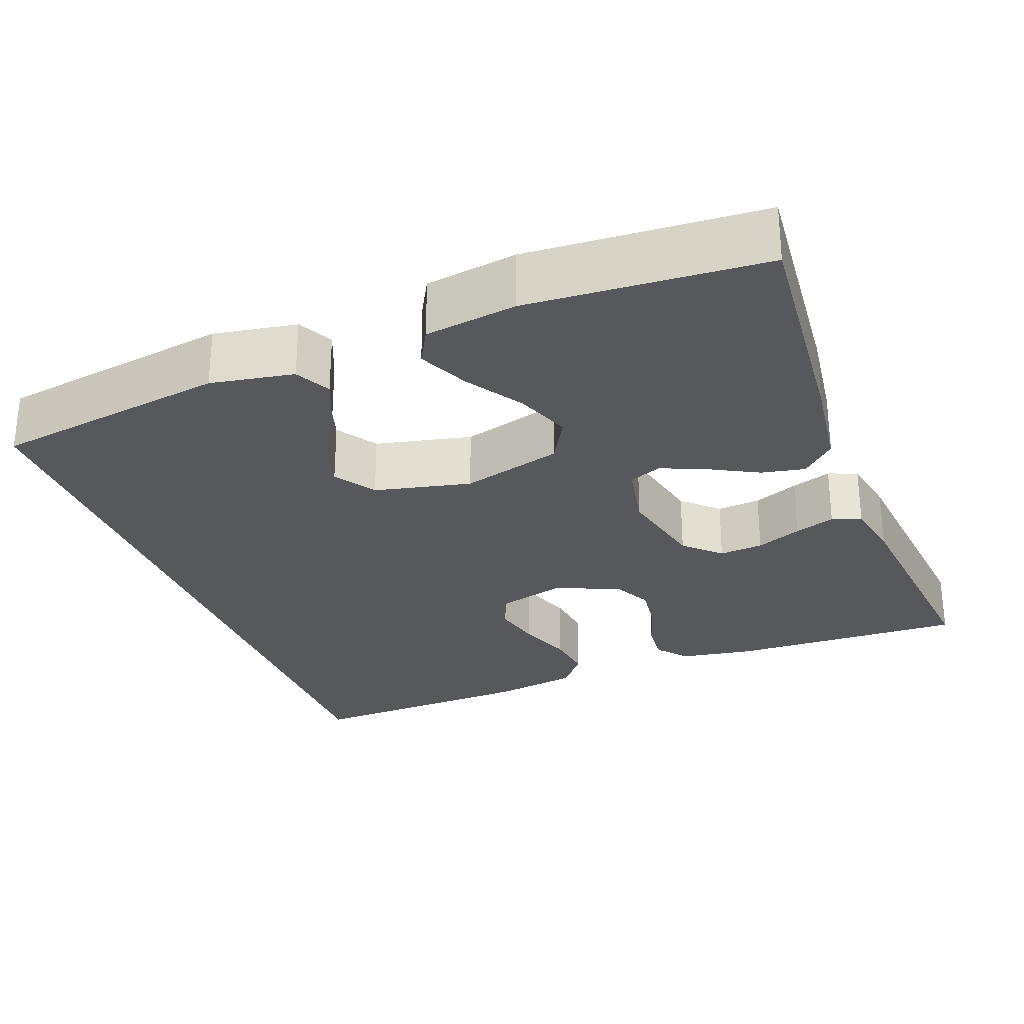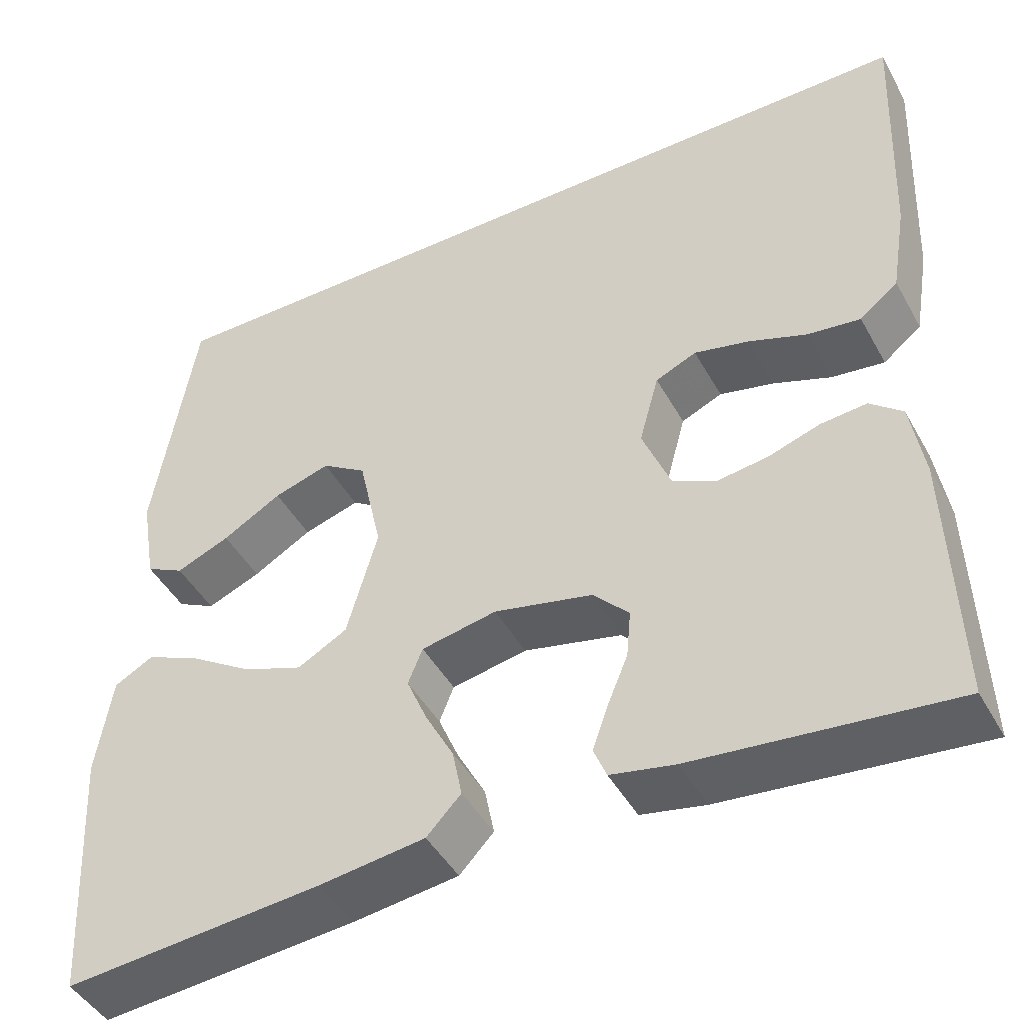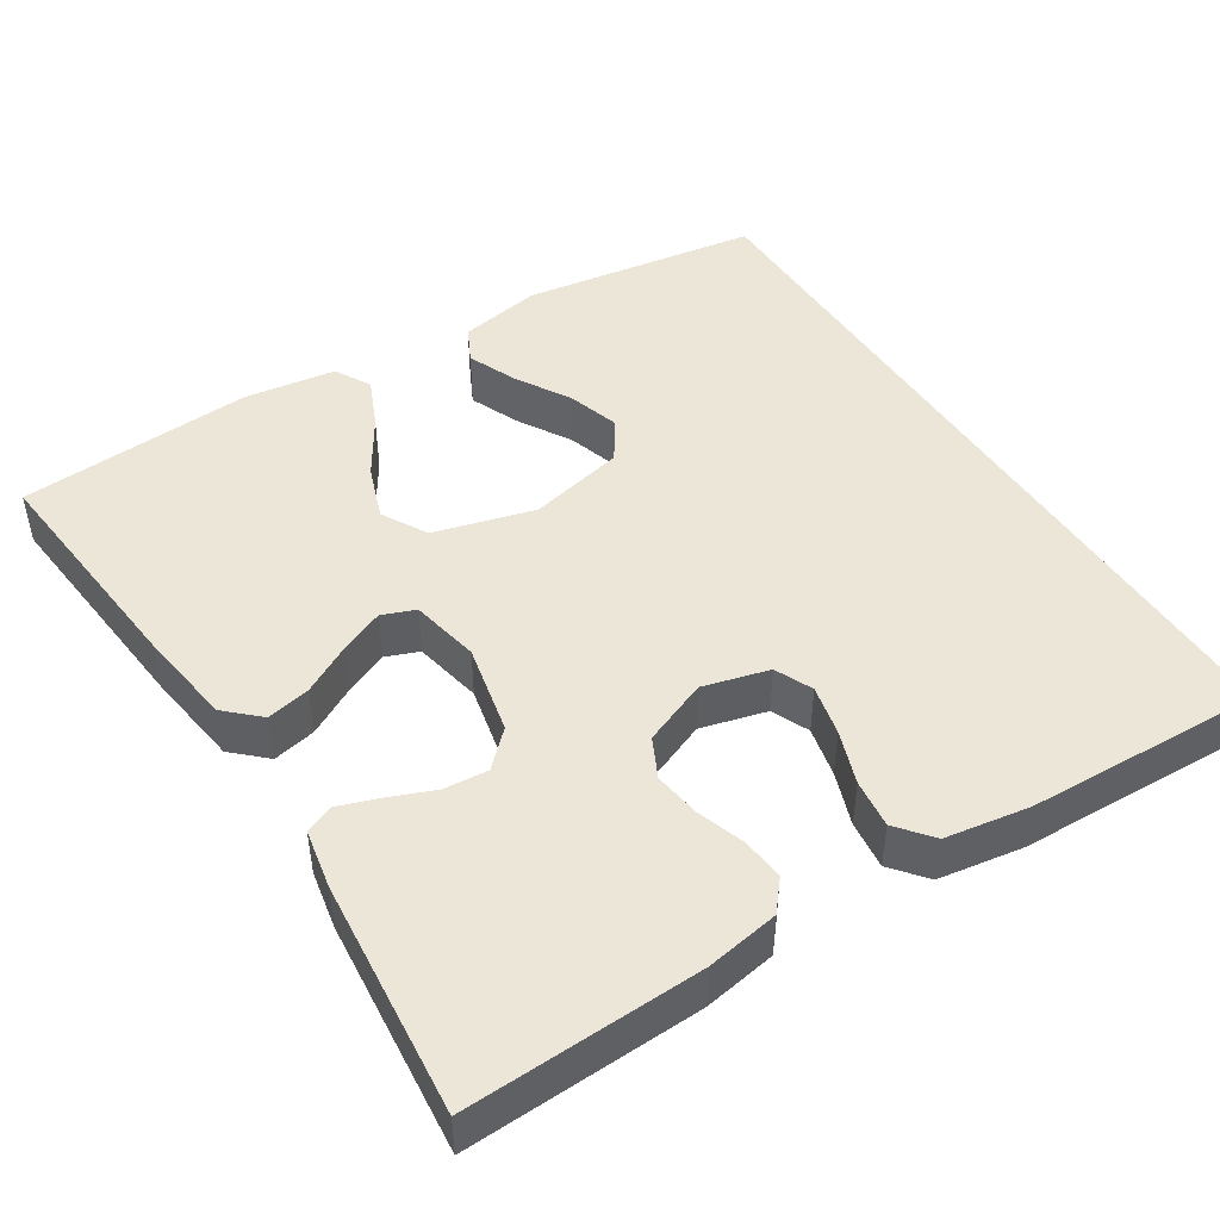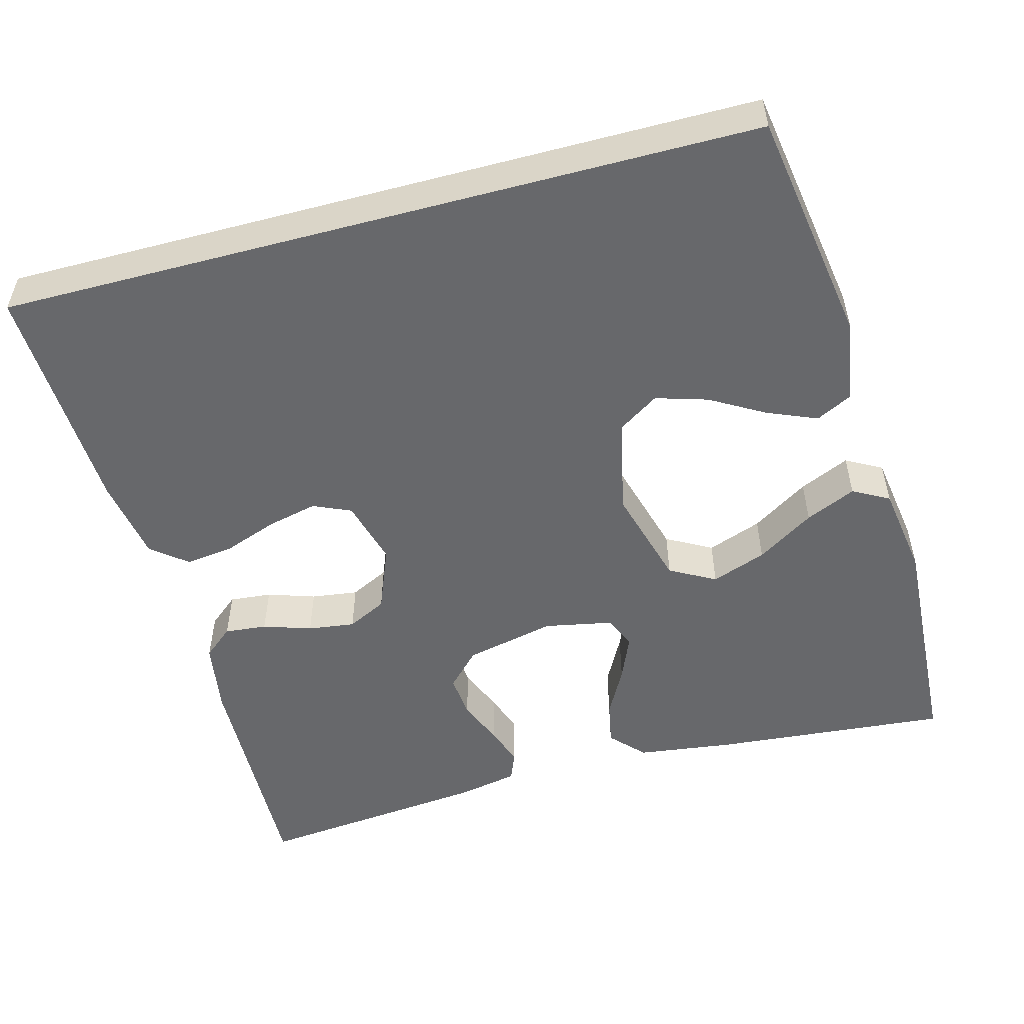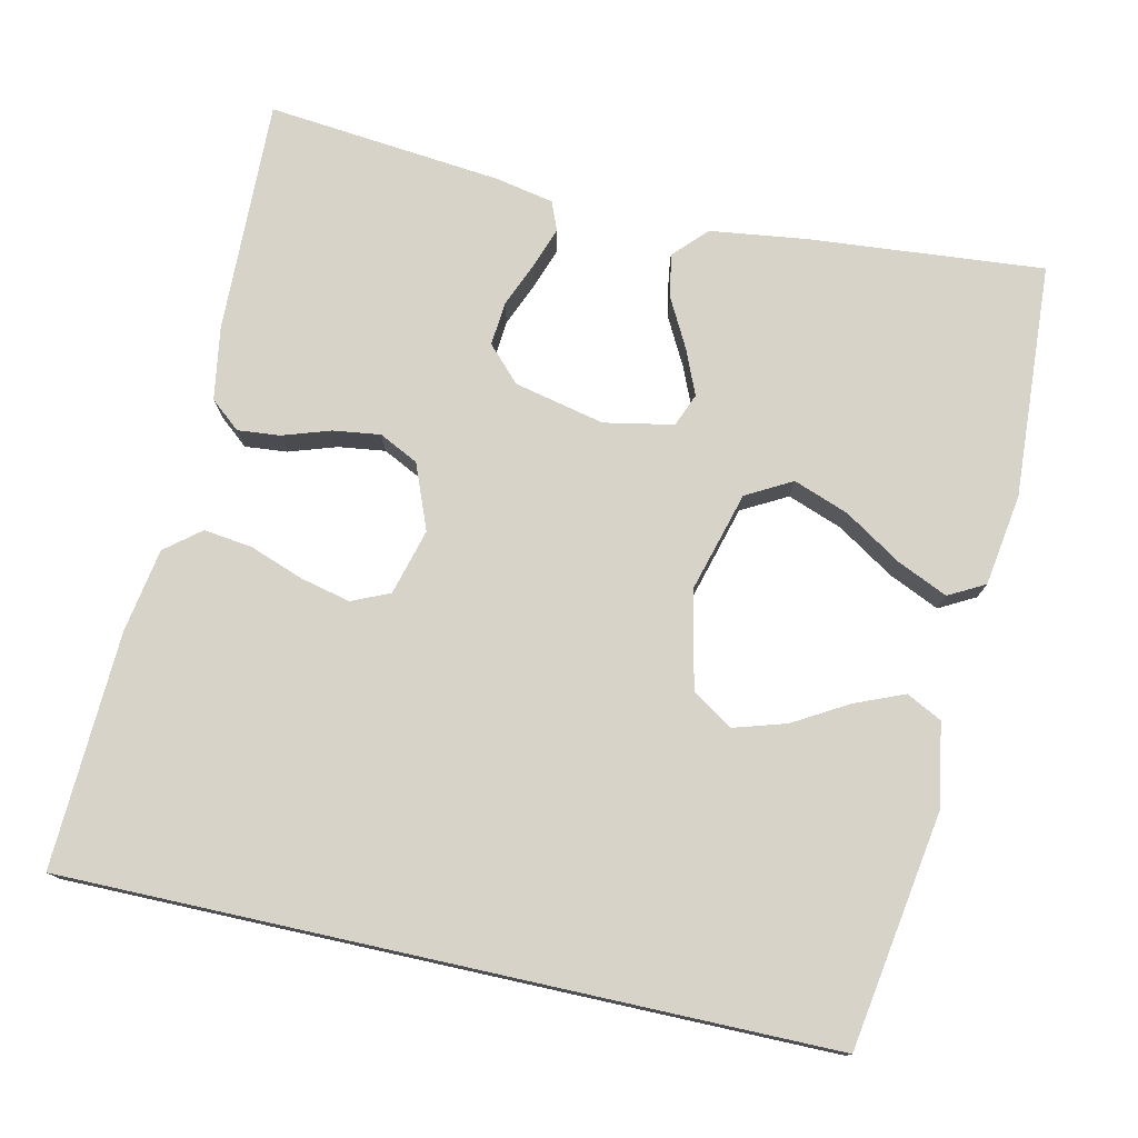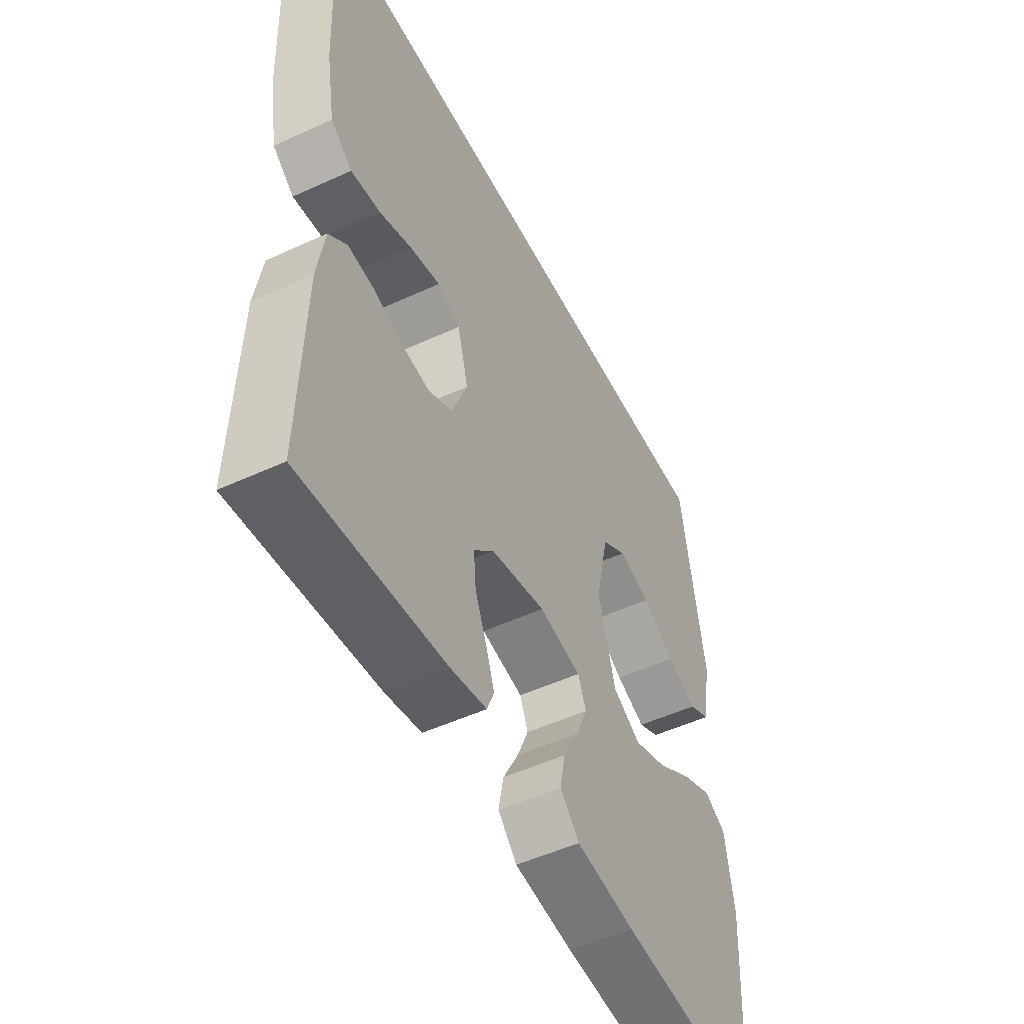
<metadata>
{"format":"obj","ext":"obj","renderer":"f3d","projection":"perspective","resolution":1024,"background":"white","views":[{"elev":-28.0,"azim":110.6,"up":"+Y"},{"elev":-45.4,"azim":-152.4,"up":"+Z"},{"elev":46.6,"azim":-122.9,"up":"+Y"},{"elev":-52.5,"azim":15.0,"up":"+Y"},{"elev":76.3,"azim":12.5,"up":"+Y"},{"elev":-51.0,"azim":-63.3,"up":"+Z"}]}
</metadata>
<code>
v 0.5 0.07 -0.5
v 0.2 0.07 -0.474
v 0.077 0.07 -0.458
v 0.037 0.07 -0.416
v 0.048 0.07 -0.36
v 0.081 0.07 -0.298
v 0.105 0.07 -0.241
v 0.088 0.07 -0.199
v 0 0.07 -0.182
v -0.115 0.07 -0.208
v -0.157 0.07 -0.252
v -0.152 0.07 -0.308
v -0.128 0.07 -0.366
v -0.11 0.07 -0.417
v -0.125 0.07 -0.454
v -0.2 0.07 -0.469
v -0.5 0.07 -0.5
v -0.491 0.07 -0.2
v -0.476 0.07 -0.107
v -0.438 0.07 -0.075
v -0.384 0.07 -0.08
v -0.323 0.07 -0.1
v -0.263 0.07 -0.108
v -0.213 0.07 -0.083
v -0.18 0.07 0
v -0.203 0.07 0.084
v -0.251 0.07 0.105
v -0.315 0.07 0.09
v -0.383 0.07 0.065
v -0.445 0.07 0.057
v -0.49 0.07 0.093
v -0.508 0.07 0.2
v -0.521 0.07 0.5
v 0.444 0.07 0.5
v 0.492 0.07 0.2
v 0.474 0.07 0.094
v 0.429 0.07 0.071
v 0.366 0.07 0.097
v 0.297 0.07 0.137
v 0.231 0.07 0.157
v 0.179 0.07 0.123
v 0.152 0.07 0
v 0.188 0.07 -0.128
v 0.246 0.07 -0.16
v 0.316 0.07 -0.134
v 0.389 0.07 -0.087
v 0.453 0.07 -0.058
v 0.499 0.07 -0.083
v 0.517 0.07 -0.2
v 0.5 0 -0.5
v 0.2 0 -0.474
v 0.077 0 -0.458
v 0.037 0 -0.416
v 0.048 0 -0.36
v 0.081 0 -0.298
v 0.105 0 -0.241
v 0.088 0 -0.199
v 0 0 -0.182
v -0.115 0 -0.208
v -0.157 0 -0.252
v -0.152 0 -0.308
v -0.128 0 -0.366
v -0.11 0 -0.417
v -0.125 0 -0.454
v -0.2 0 -0.469
v -0.5 0 -0.5
v -0.491 0 -0.2
v -0.476 0 -0.107
v -0.438 0 -0.075
v -0.384 0 -0.08
v -0.323 0 -0.1
v -0.263 0 -0.108
v -0.213 0 -0.083
v -0.18 0 0
v -0.203 0 0.084
v -0.251 0 0.105
v -0.315 0 0.09
v -0.383 0 0.065
v -0.445 0 0.057
v -0.49 0 0.093
v -0.508 0 0.2
v -0.521 0 0.5
v 0.444 0 0.5
v 0.492 0 0.2
v 0.474 0 0.094
v 0.429 0 0.071
v 0.366 0 0.097
v 0.297 0 0.137
v 0.231 0 0.157
v 0.179 0 0.123
v 0.152 0 0
v 0.188 0 -0.128
v 0.246 0 -0.16
v 0.316 0 -0.134
v 0.389 0 -0.087
v 0.453 0 -0.058
v 0.499 0 -0.083
v 0.517 0 -0.2
f 4 5 6
f 3 4 6
f 2 3 6
f 1 2 6
f 49 1 6
f 48 49 6
f 47 48 6
f 46 47 6
f 45 46 6
f 44 45 6 7
f 43 44 7 8
f 42 43 8 9
f 41 42 9 10
f 37 38 39
f 36 37 39
f 35 36 39
f 34 35 39
f 34 39 40
f 32 33 34
f 31 32 34
f 30 31 34
f 29 30 34
f 28 29 34
f 27 28 34
f 34 40 41
f 27 34 41
f 26 27 41
f 20 21 22
f 19 20 22
f 18 19 22
f 17 18 22
f 16 17 22
f 15 16 22
f 14 15 22
f 13 14 22
f 12 13 22
f 11 12 22 23
f 10 11 23 24
f 25 26 41 10
f 10 24 25
f 55 54 53
f 55 53 52
f 55 52 51
f 55 51 50
f 55 50 98
f 55 98 97
f 55 97 96
f 55 96 95
f 55 95 94
f 56 55 94 93
f 57 56 93 92
f 58 57 92 91
f 59 58 91 90
f 88 87 86
f 88 86 85
f 88 85 84
f 88 84 83
f 89 88 83
f 83 82 81
f 83 81 80
f 83 80 79
f 83 79 78
f 83 78 77
f 83 77 76
f 90 89 83
f 90 83 76
f 90 76 75
f 71 70 69
f 71 69 68
f 71 68 67
f 71 67 66
f 71 66 65
f 71 65 64
f 71 64 63
f 71 63 62
f 71 62 61
f 72 71 61 60
f 73 72 60 59
f 59 90 75 74
f 74 73 59
f 1 50 51 2
f 2 51 52 3
f 3 52 53 4
f 4 53 54 5
f 5 54 55 6
f 6 55 56 7
f 7 56 57 8
f 8 57 58 9
f 9 58 59 10
f 10 59 60 11
f 11 60 61 12
f 12 61 62 13
f 13 62 63 14
f 14 63 64 15
f 15 64 65 16
f 16 65 66 17
f 17 66 67 18
f 18 67 68 19
f 19 68 69 20
f 20 69 70 21
f 21 70 71 22
f 22 71 72 23
f 23 72 73 24
f 24 73 74 25
f 25 74 75 26
f 26 75 76 27
f 27 76 77 28
f 28 77 78 29
f 29 78 79 30
f 30 79 80 31
f 31 80 81 32
f 32 81 82 33
f 33 82 83 34
f 34 83 84 35
f 35 84 85 36
f 36 85 86 37
f 37 86 87 38
f 38 87 88 39
f 39 88 89 40
f 40 89 90 41
f 41 90 91 42
f 42 91 92 43
f 43 92 93 44
f 44 93 94 45
f 45 94 95 46
f 46 95 96 47
f 47 96 97 48
f 48 97 98 49
f 49 98 50 1

</code>
